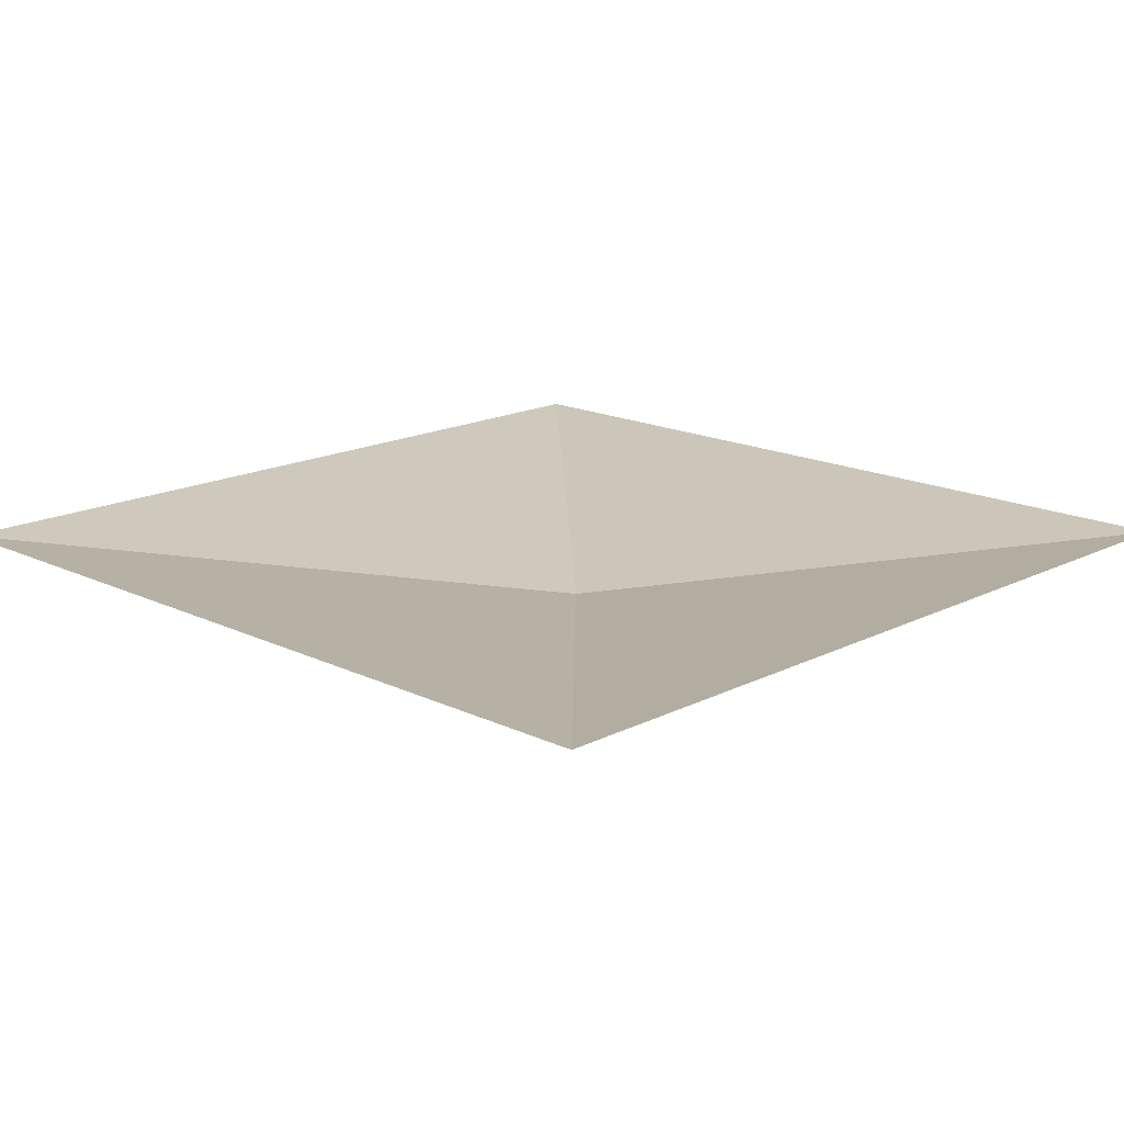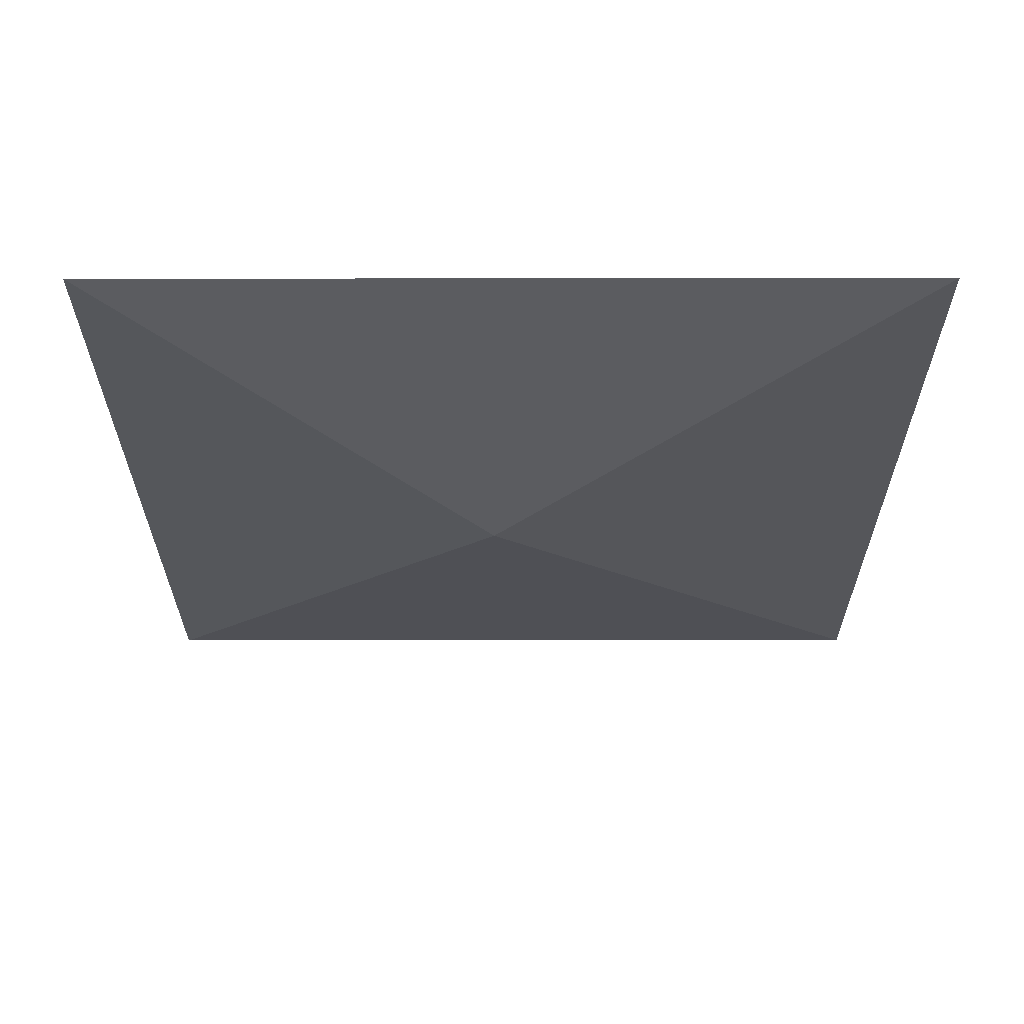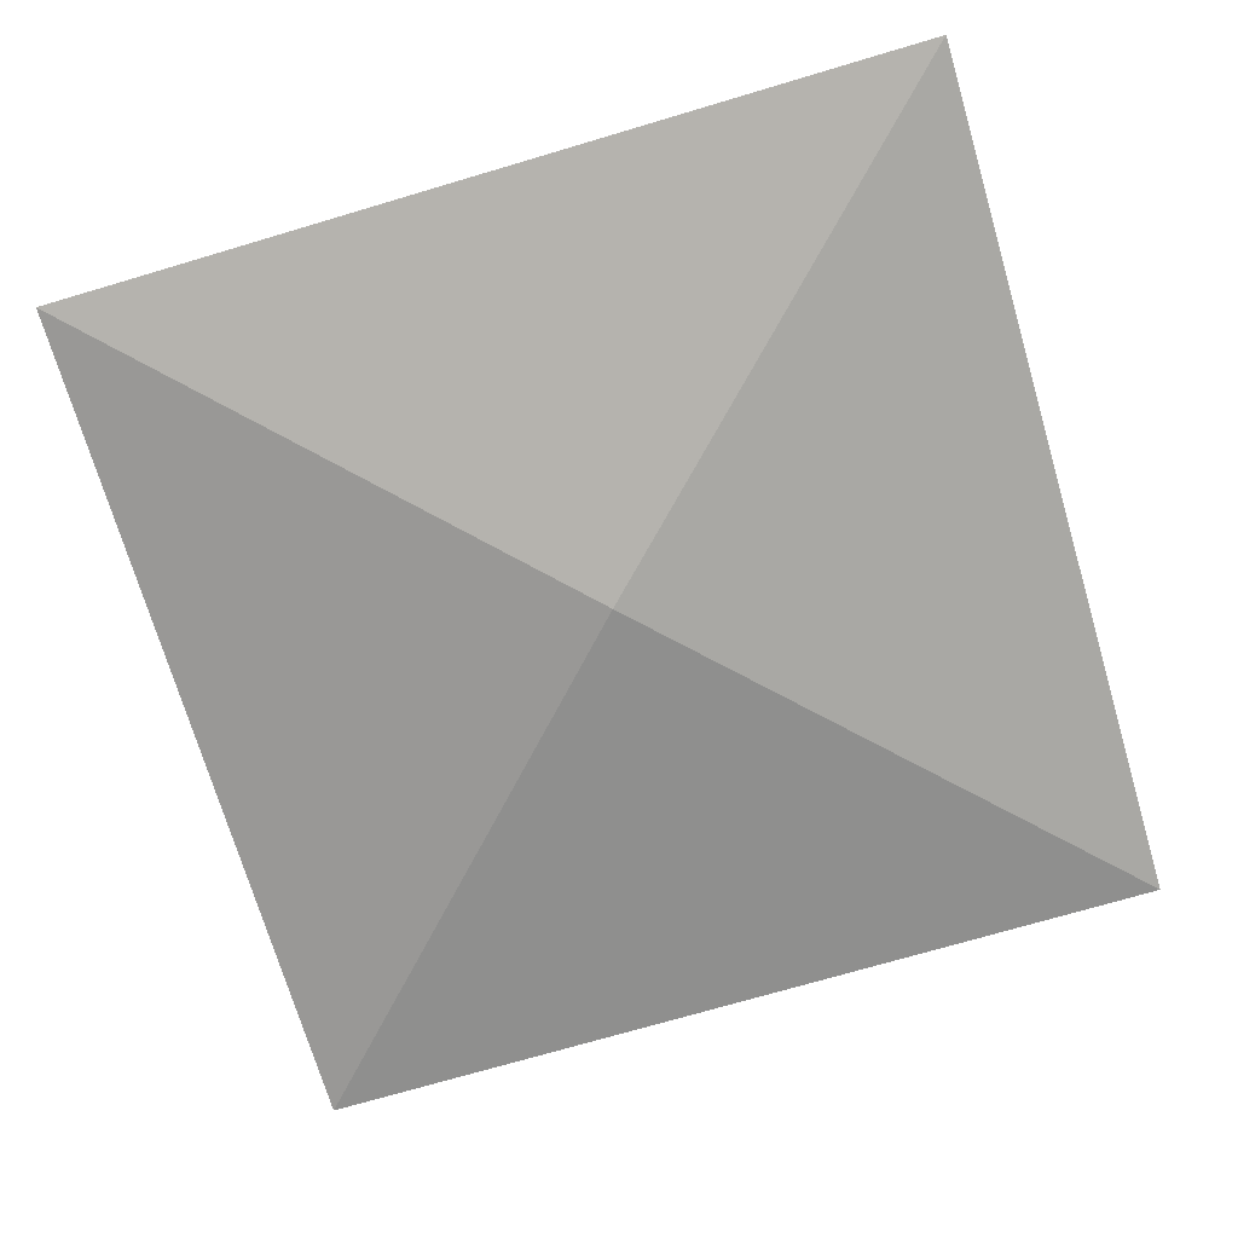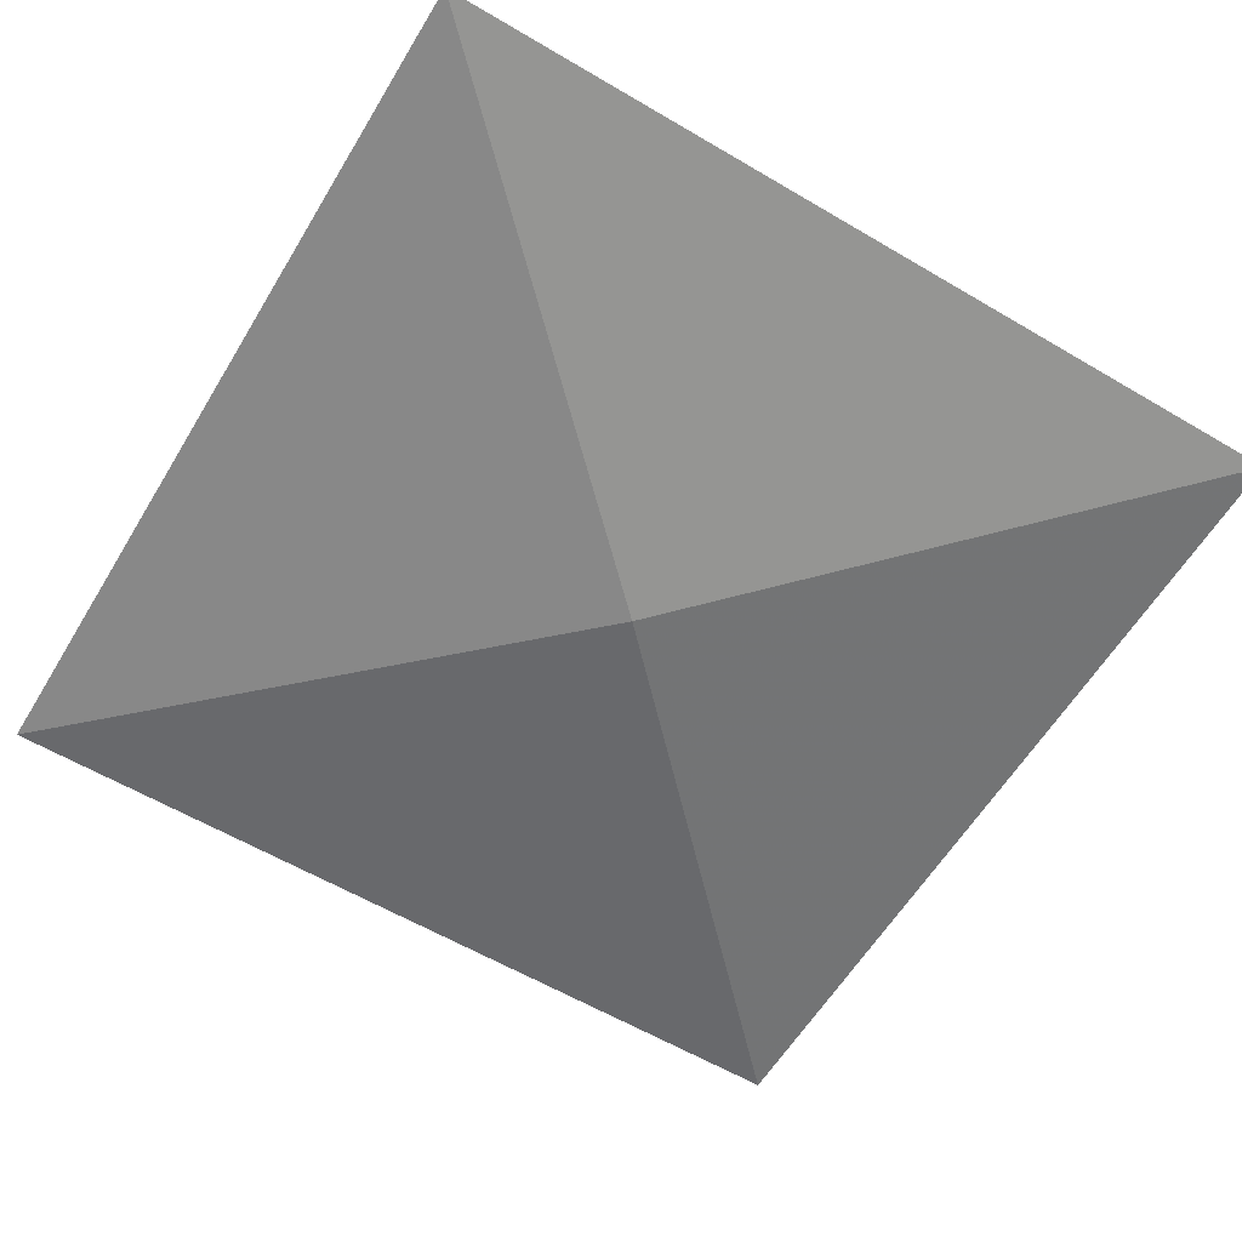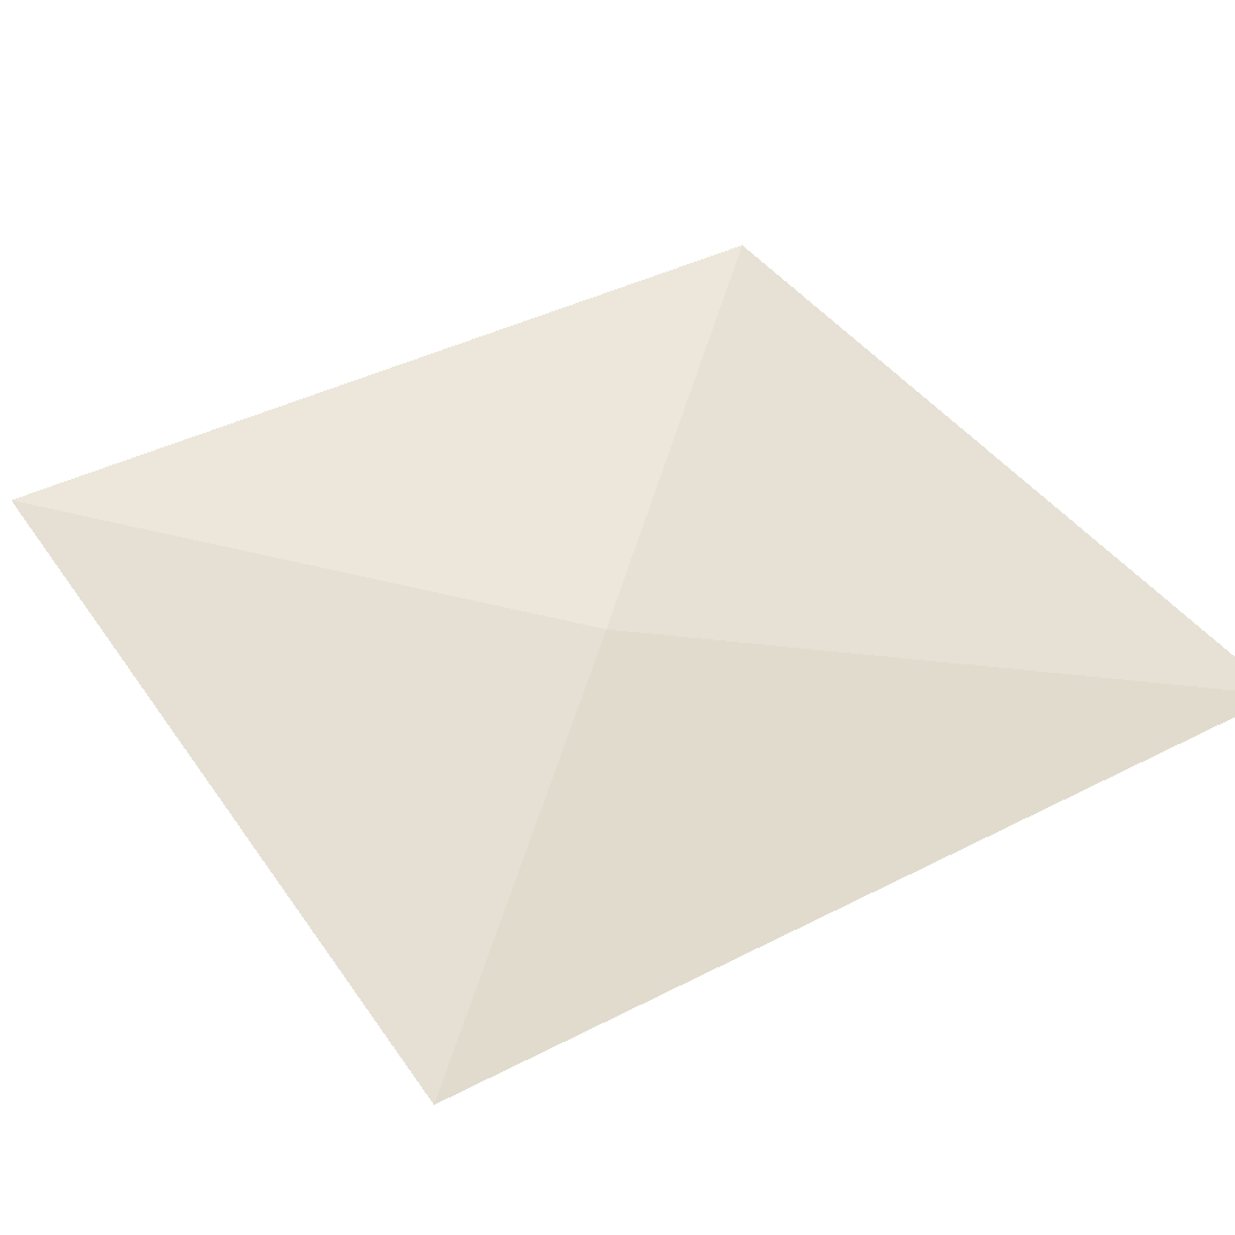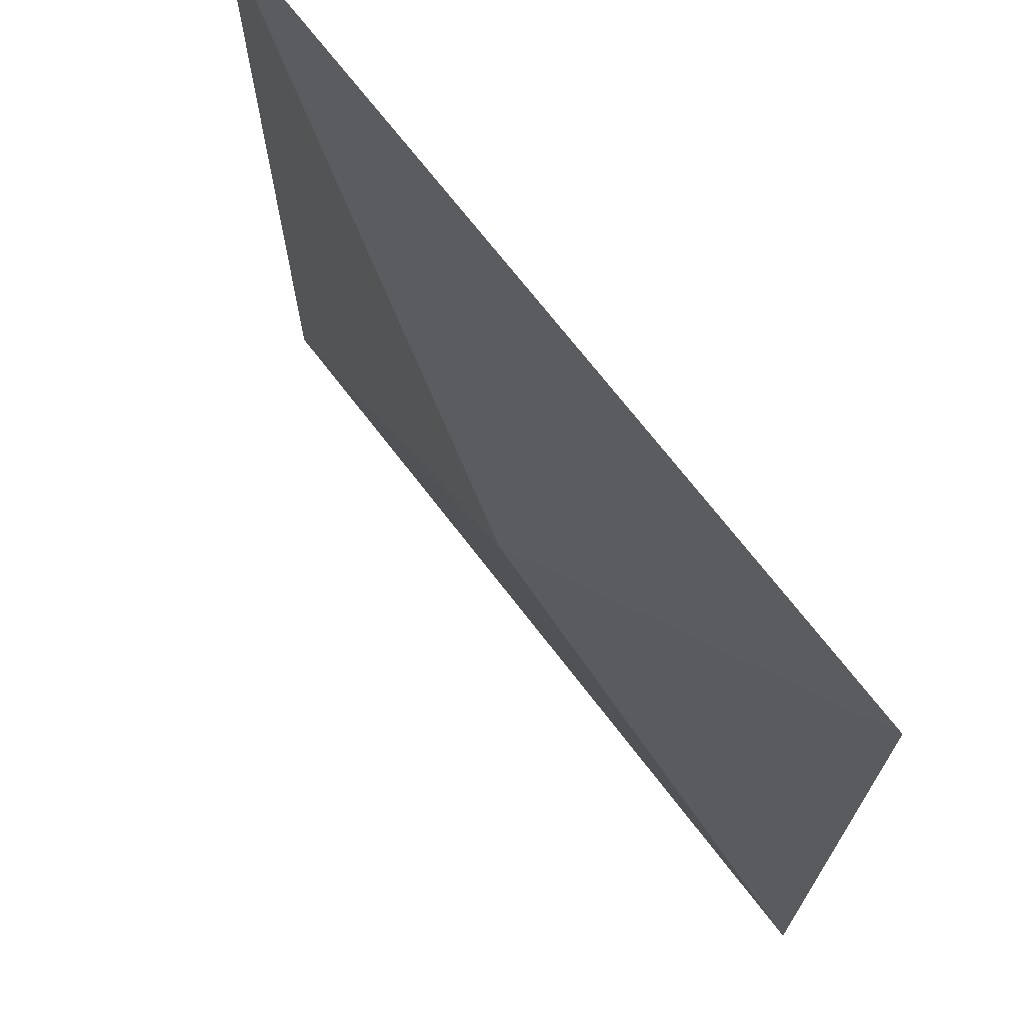
<metadata>
{"format":"obj","ext":"obj","renderer":"f3d","projection":"perspective","resolution":1024,"background":"white","views":[{"elev":16.7,"azim":44.3,"up":"+Y"},{"elev":-27.3,"azim":-179.9,"up":"+Y"},{"elev":-72.3,"azim":106.5,"up":"+Y"},{"elev":-59.8,"azim":58.9,"up":"+Y"},{"elev":41.4,"azim":-121.8,"up":"+Y"},{"elev":70.7,"azim":52.5,"up":"+Z"}]}
</metadata>
<code>
v -0.5 -1.953 0.5
v 0.02344 -2.023 0
v 0.5 -1.953 0.5
v 0.5 -1.953 -0.5
v -0.5 -1.953 -0.5
f 1 2 3
f 3 2 4
f 4 2 5
f 5 2 1

</code>
